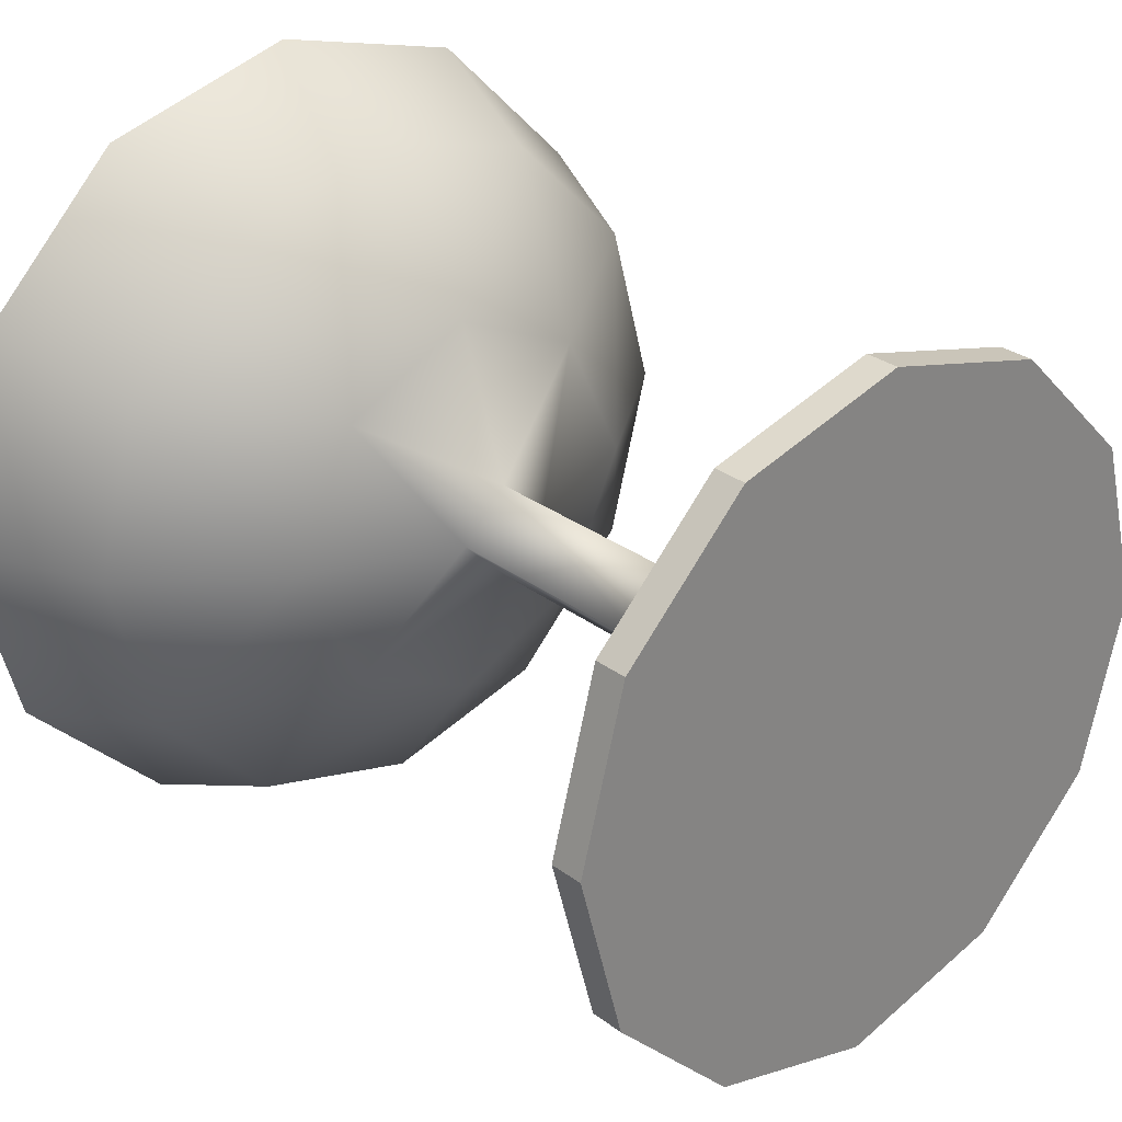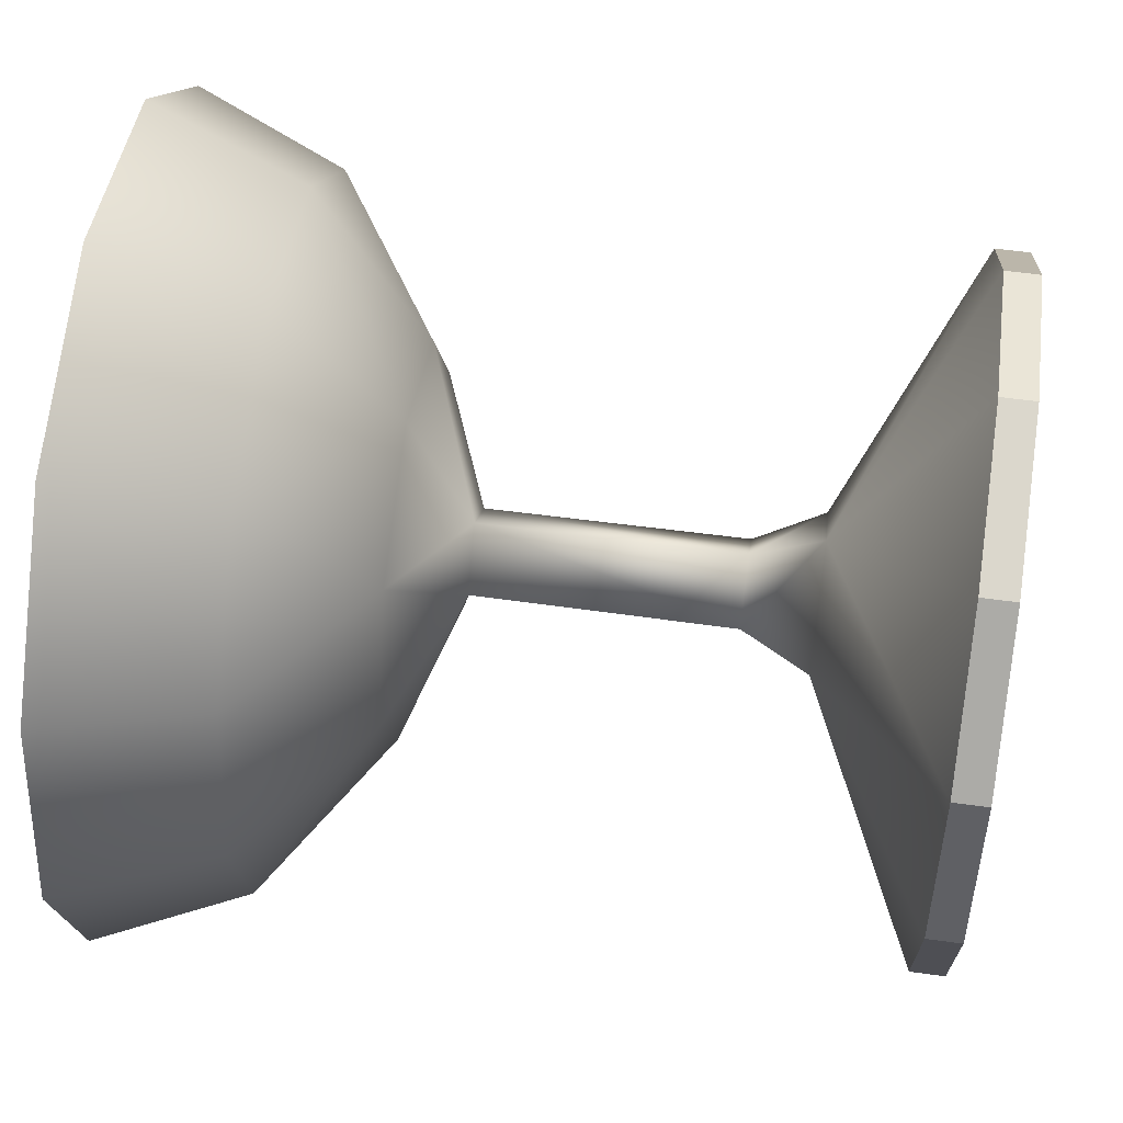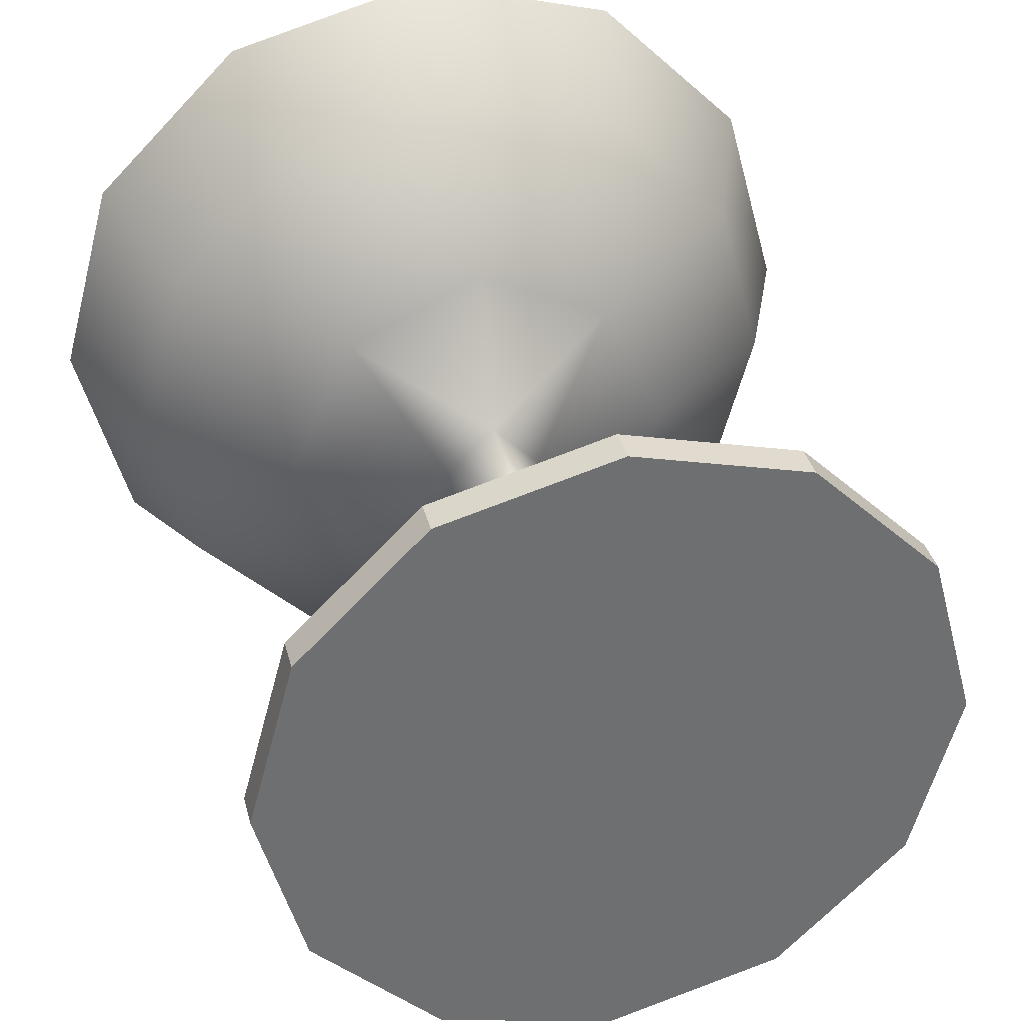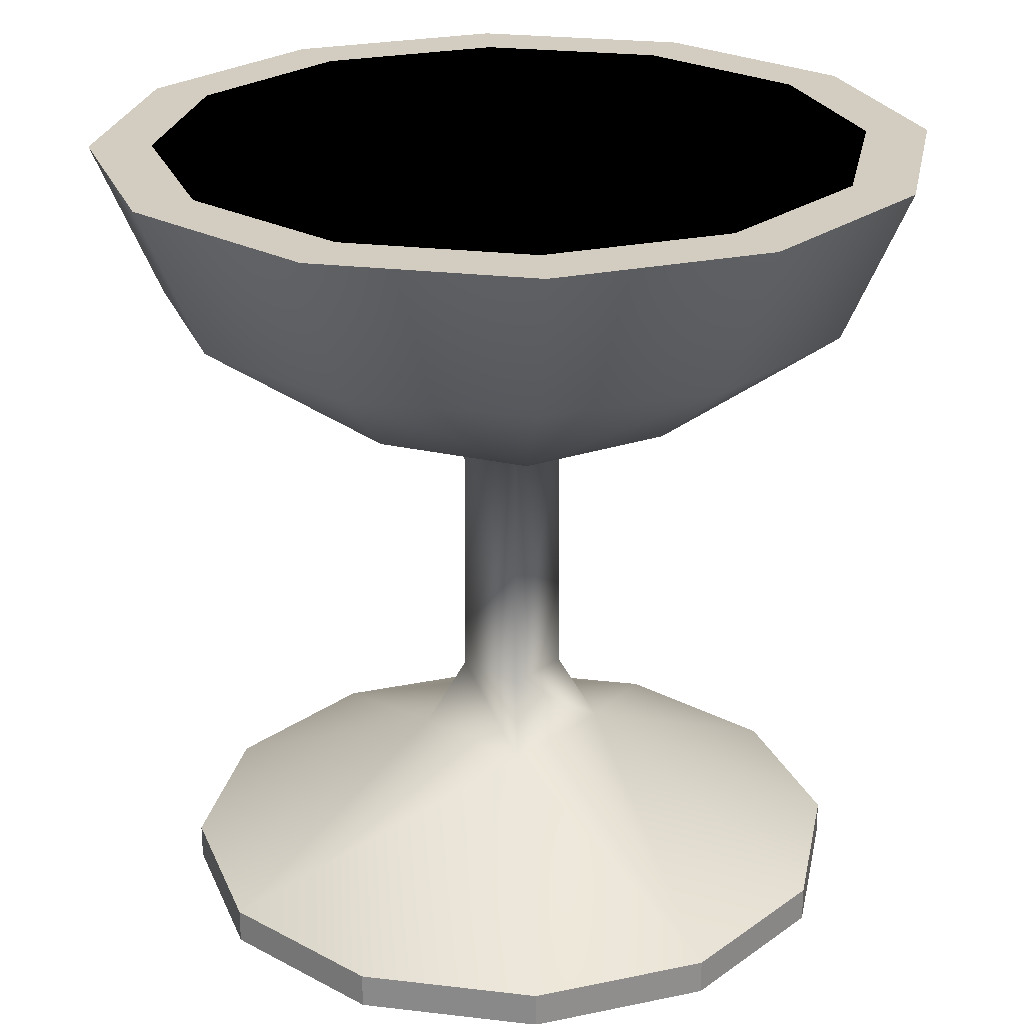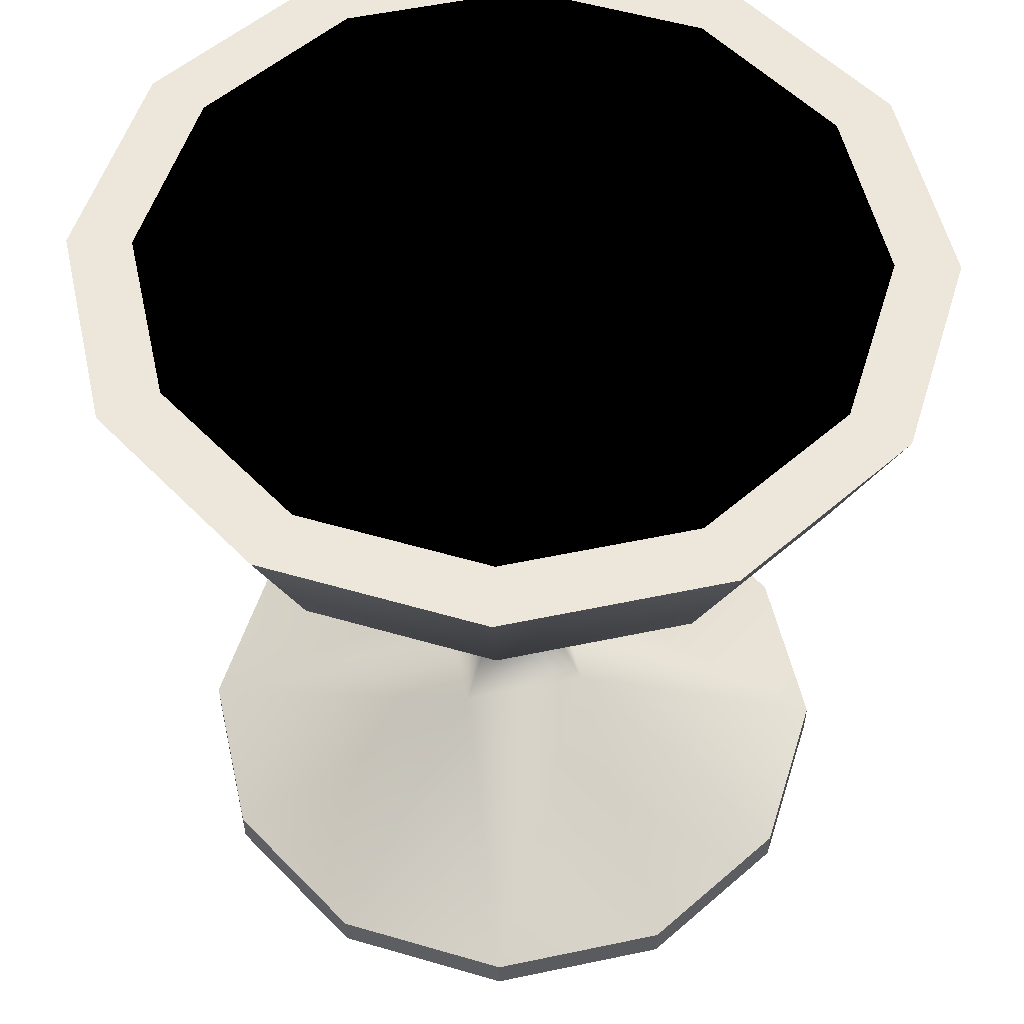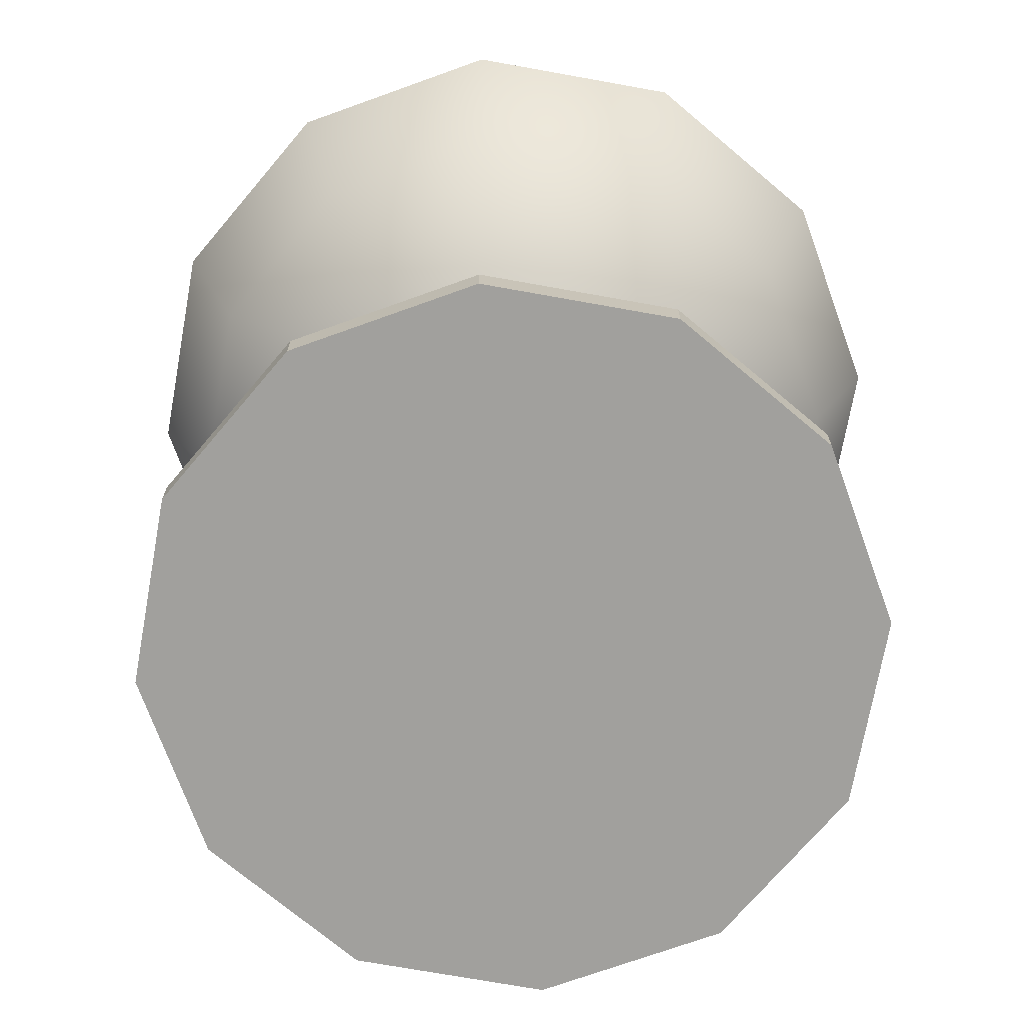
<metadata>
{"format":"obj","ext":"obj","renderer":"f3d","projection":"perspective","resolution":1024,"background":"white","views":[{"elev":28.7,"azim":-41.9,"up":"+Z"},{"elev":57.8,"azim":-81.9,"up":"+Z"},{"elev":35.9,"azim":-14.0,"up":"+Z"},{"elev":24.6,"azim":-94.0,"up":"+Y"},{"elev":53.9,"azim":-147.7,"up":"+Y"},{"elev":-71.7,"azim":-175.2,"up":"+Y"}]}
</metadata>
<code>
v 2.62 1.818 -2.62
v 3.313 3.957 -5.739
v 5.739 3.957 -3.313
v -2.4e-05 1.818 -3.836
v -2.4e-05 0.7095 -0.9371
v -2.62 1.818 -2.62
v -0.9372 0.7095 3.7e-05
v -3.836 1.818 3.7e-05
v -2.62 1.818 2.62
v -5.739 3.957 3.313
v -3.313 3.957 5.739
v -6.7 6.84 3.8e-05
v -7.865 6.84 3.8e-05
v -6.811 6.84 3.932
v -6.811 6.84 -3.932
v -5.802 6.84 -3.35
v -3.932 6.84 -6.811
v -3.35 6.84 -5.802
v -2.6e-05 6.84 -6.7
v -2.7e-05 6.84 -7.865
v 3.932 6.84 -6.811
v 3.35 6.84 -5.802
v 6.811 6.84 -3.932
v 5.802 6.84 -3.35
v 6.7 6.84 3.7e-05
v -2.4e-05 -5.501 1.728
v -3.252 -7.888 5.632
v -2.4e-05 -7.888 6.504
v -5.632 -7.888 3.252
v -1.728 -5.501 3.7e-05
v -6.504 -7.888 3.7e-05
v -5.632 -7.888 -3.252
v -2.4e-05 0.7095 0.9372
v -2.4e-05 1.818 3.836
v 2.62 1.818 2.62
v 3.313 3.957 5.739
v 5.739 3.957 3.313
v 3.836 1.818 3.7e-05
v 6.627 3.957 3.7e-05
v 0.9372 0.7095 3.7e-05
v -3.35 6.84 5.802
v -3.932 6.84 6.811
v -2.4e-05 6.84 6.7
v -5.802 6.84 3.35
v -2.4e-05 -5.501 -1.728
v -2.6e-05 -7.888 -6.504
v -3.252 -7.888 -5.632
v 3.252 -7.888 -5.632
v 5.632 -7.888 -3.252
v 3.932 6.84 6.811
v 3.35 6.84 5.802
v -2.4e-05 6.84 7.865
v 1.728 -5.501 3.7e-05
v 6.504 -7.888 3.7e-05
v 5.632 -7.888 3.252
v -2.6e-05 3.957 -6.627
v -3.313 3.957 -5.739
v 3.252 -7.888 -5.632
v 5.632 -8.538 -3.252
v 3.252 -8.538 -5.632
v 5.632 -7.888 -3.252
v -2.6e-05 -7.888 -6.504
v 3.252 -8.538 -5.632
v -2.6e-05 -8.538 -6.504
v 3.252 -7.888 -5.632
v -3.252 -7.888 -5.632
v -2.6e-05 -8.538 -6.504
v -3.252 -8.538 -5.632
v -2.6e-05 -7.888 -6.504
v -5.632 -7.888 -3.252
v -3.252 -8.538 -5.632
v -5.632 -8.538 -3.252
v -3.252 -7.888 -5.632
v -6.504 -7.888 3.7e-05
v -5.632 -8.538 -3.252
v -6.504 -8.538 3.7e-05
v -5.632 -7.888 -3.252
v -5.632 -7.888 3.252
v -6.504 -8.538 3.7e-05
v -5.632 -8.538 3.252
v -6.504 -7.888 3.7e-05
v -3.252 -7.888 5.632
v -5.632 -8.538 3.252
v -3.252 -8.538 5.632
v -5.632 -7.888 3.252
v -2.4e-05 -7.888 6.504
v -3.252 -8.538 5.632
v -2.4e-05 -8.538 6.504
v -3.252 -7.888 5.632
v 3.252 -7.888 5.632
v -2.4e-05 -8.538 6.504
v 3.252 -8.538 5.632
v -2.4e-05 -7.888 6.504
v 5.632 -7.888 3.252
v 3.252 -8.538 5.632
v 5.632 -8.538 3.252
v 3.252 -7.888 5.632
v 6.504 -7.888 3.7e-05
v 5.632 -8.538 3.252
v 6.504 -8.538 3.7e-05
v 5.632 -7.888 3.252
v 6.7 6.84 3.7e-05
v 6.811 6.84 3.932
v 7.865 6.84 3.7e-05
v 5.802 6.84 3.35
v 3.252 -7.888 5.632
v -2.4e-05 -5.501 1.728
v -5.632 -8.538 -3.252
v -5.632 -8.538 3.252
v -6.504 -8.538 3.7e-05
v -3.252 -8.538 -5.632
v -3.252 -8.538 5.632
v -2.6e-05 -8.538 -6.504
v -2.4e-05 -8.538 6.504
v 3.252 -8.538 -5.632
v 3.252 -8.538 5.632
v 5.632 -8.538 -3.252
v 5.632 -8.538 3.252
v 6.504 -8.538 3.7e-05
v 0.9372 0.7095 3.7e-05
v 3.836 1.818 3.7e-05
v -2.4e-05 3.957 6.627
v -6.627 3.957 3.7e-05
v -5.739 3.957 -3.313
v 6.627 3.957 3.7e-05
v 5.632 -7.888 -3.252
v 6.504 -8.538 3.7e-05
v 5.632 -8.538 -3.252
v 6.504 -7.888 3.7e-05
v 6.627 3.957 3.7e-05
v 6.811 6.84 -3.932
v 7.865 6.84 3.7e-05
v 5.739 3.957 -3.313
v 3.932 6.84 -6.811
v 3.313 3.957 -5.739
v -2.7e-05 6.84 -7.865
v -2.6e-05 3.957 -6.627
v -3.932 6.84 -6.811
v -3.313 3.957 -5.739
v -6.811 6.84 -3.932
v -5.739 3.957 -3.313
v -7.865 6.84 3.8e-05
v -6.627 3.957 3.7e-05
v -6.811 6.84 3.932
v -5.739 3.957 3.313
v -3.932 6.84 6.811
v -3.313 3.957 5.739
v -2.4e-05 6.84 7.865
v -2.4e-05 3.957 6.627
v 3.932 6.84 6.811
v 3.313 3.957 5.739
v 6.811 6.84 3.932
v 5.739 3.957 3.313
v 7.865 6.84 3.7e-05
v 6.627 3.957 3.7e-05
v 7.865 6.84 3.7e-05
g polygon0
f 1 2 3
f 1 4 2
f 5 4 1
f 5 6 4
f 7 6 5
f 7 8 6
f 9 8 7
f 9 10 8
f 11 10 9
f 12 13 14
f 12 15 13
f 16 15 12
f 16 17 15
f 18 17 16
f 18 19 17
f 19 20 17
f 19 21 20
f 22 21 19
f 22 23 21
f 24 23 22
f 24 25 23
f 26 27 28
f 26 29 27
f 30 29 26
f 30 31 29
f 32 31 30
f 33 9 7
f 33 34 9
f 35 34 33
f 35 36 34
f 37 36 35
f 38 3 39
f 38 1 3
f 40 1 38
f 40 5 1
f 41 42 43
f 41 14 42
f 44 14 41
f 44 12 14
f 45 46 47
f 45 48 46
f 49 48 45
f 43 50 51
f 43 52 50
f 42 52 43
f 53 49 45
f 53 54 49
f 55 54 53
f 4 56 2
f 4 57 56
f 6 57 4
f 58 59 60
f 58 61 59
f 62 63 64
f 62 65 63
f 66 67 68
f 66 69 67
f 70 71 72
f 70 73 71
f 74 75 76
f 74 77 75
f 78 79 80
f 78 81 79
f 82 83 84
f 82 85 83
f 86 87 88
f 86 89 87
f 90 91 92
f 90 93 91
f 94 95 96
f 94 97 95
f 98 99 100
f 98 101 99
f 30 47 32
f 30 45 47
f 102 103 104
f 102 105 103
f 105 50 103
f 105 51 50
f 106 107 28
f 106 55 107
f 108 109 110
f 108 111 109
f 111 112 109
f 111 113 112
f 113 114 112
f 113 115 114
f 115 116 114
f 115 117 116
f 117 118 116
f 117 119 118
f 120 35 33
f 120 121 35
f 122 34 36
f 122 11 34
f 123 8 10
f 123 124 8
f 124 6 8
f 124 57 6
f 121 37 35
f 121 125 37
f 126 127 128
f 126 129 127
f 130 131 132
f 130 133 131
f 133 134 131
f 133 135 134
f 135 136 134
f 135 137 136
f 137 138 136
f 137 139 138
f 139 140 138
f 139 141 140
f 141 142 140
f 141 143 142
f 143 144 142
f 143 145 144
f 145 146 144
f 145 147 146
f 147 148 146
f 147 149 148
f 149 150 148
f 149 151 150
f 151 152 150
f 151 153 152
f 154 153 155
f 154 152 153
f 55 53 107
f 156 23 25
f 9 34 11
v -2.4e-05 -5.501 -1.728
v 0.9602 -4.19 3.7e-05
v 1.728 -5.501 3.7e-05
v -2.4e-05 -4.19 -0.9602
v -1.728 -5.501 3.7e-05
v -0.9602 -4.19 3.7e-05
v -2.4e-05 -5.501 1.728
v -2.4e-05 -4.19 0.9602
v -2.4e-05 0.7095 -0.9371
v -0.9372 0.7095 3.7e-05
v -2.4e-05 0.7095 0.9372
v 0.9372 0.7095 3.7e-05
g polygon1
f 157 158 159
f 157 160 158
f 161 160 157
f 161 162 160
f 163 162 161
f 163 164 162
f 159 164 163
f 159 158 164
f 160 165 158
f 160 166 165
f 162 166 160
f 162 167 166
f 164 167 162
f 164 168 167
f 158 168 164
f 158 165 168
v -2.4e-05 6.84 3.7e-05
v 5.802 6.84 3.35
v 6.7 6.84 3.7e-05
v 3.35 6.84 5.802
v -2.4e-05 6.84 6.7
v -3.35 6.84 5.802
v -5.802 6.84 3.35
v -6.7 6.84 3.8e-05
v -5.802 6.84 -3.35
v -3.35 6.84 -5.802
v -2.6e-05 6.84 -6.7
v 3.35 6.84 -5.802
v 5.802 6.84 -3.35
g polygon2
f 169 170 171
f 169 172 170
f 173 172 169
f 169 174 173
f 169 175 174
f 176 175 169
f 169 177 176
f 169 178 177
f 179 178 169
f 169 180 179
f 169 181 180
f 171 181 169

</code>
